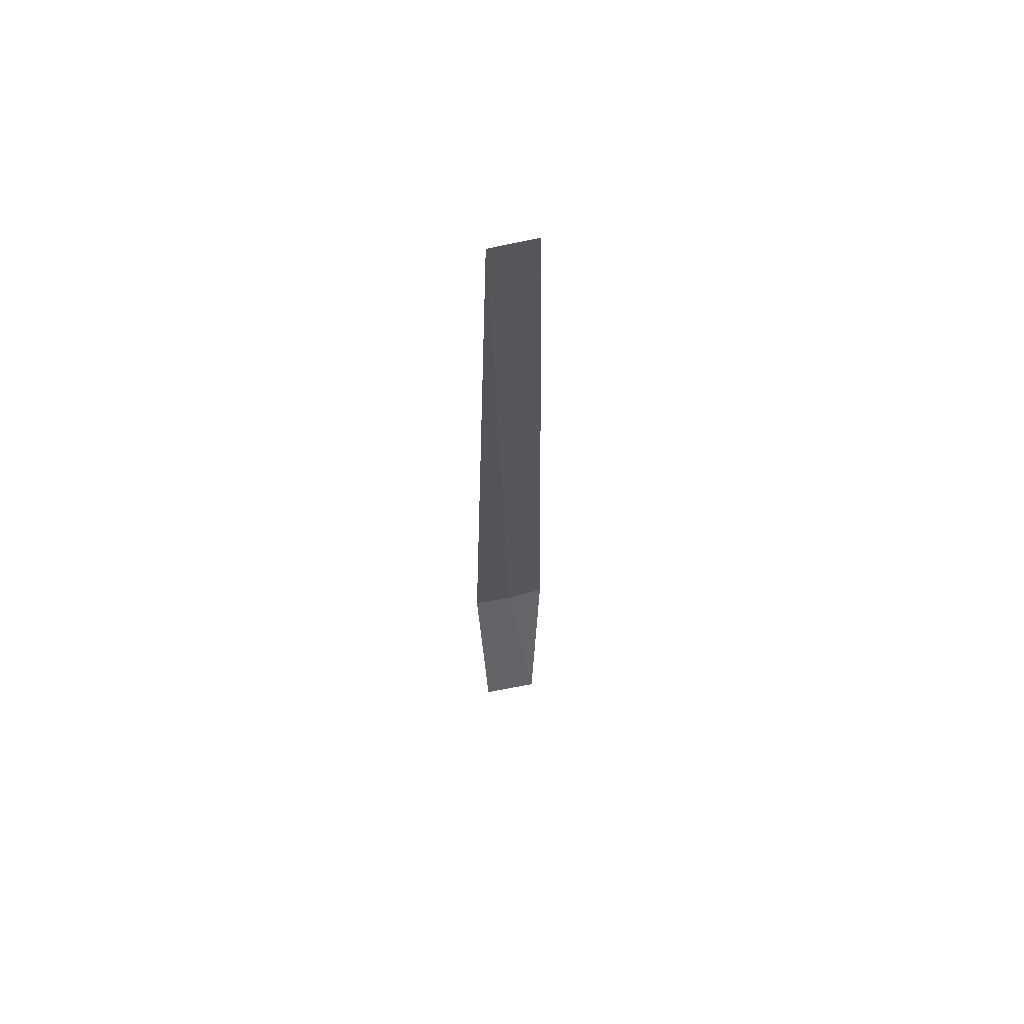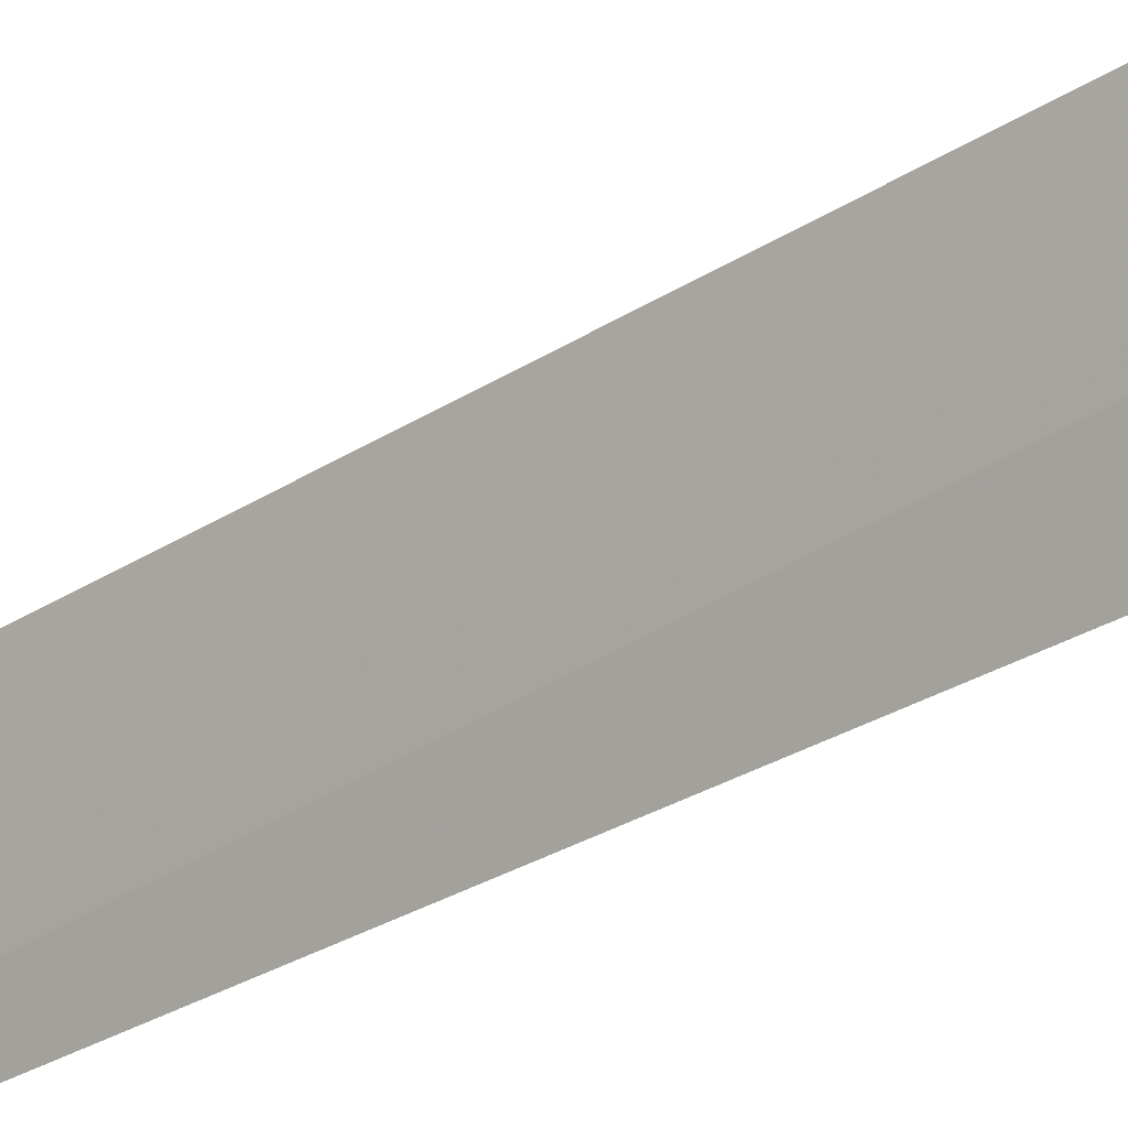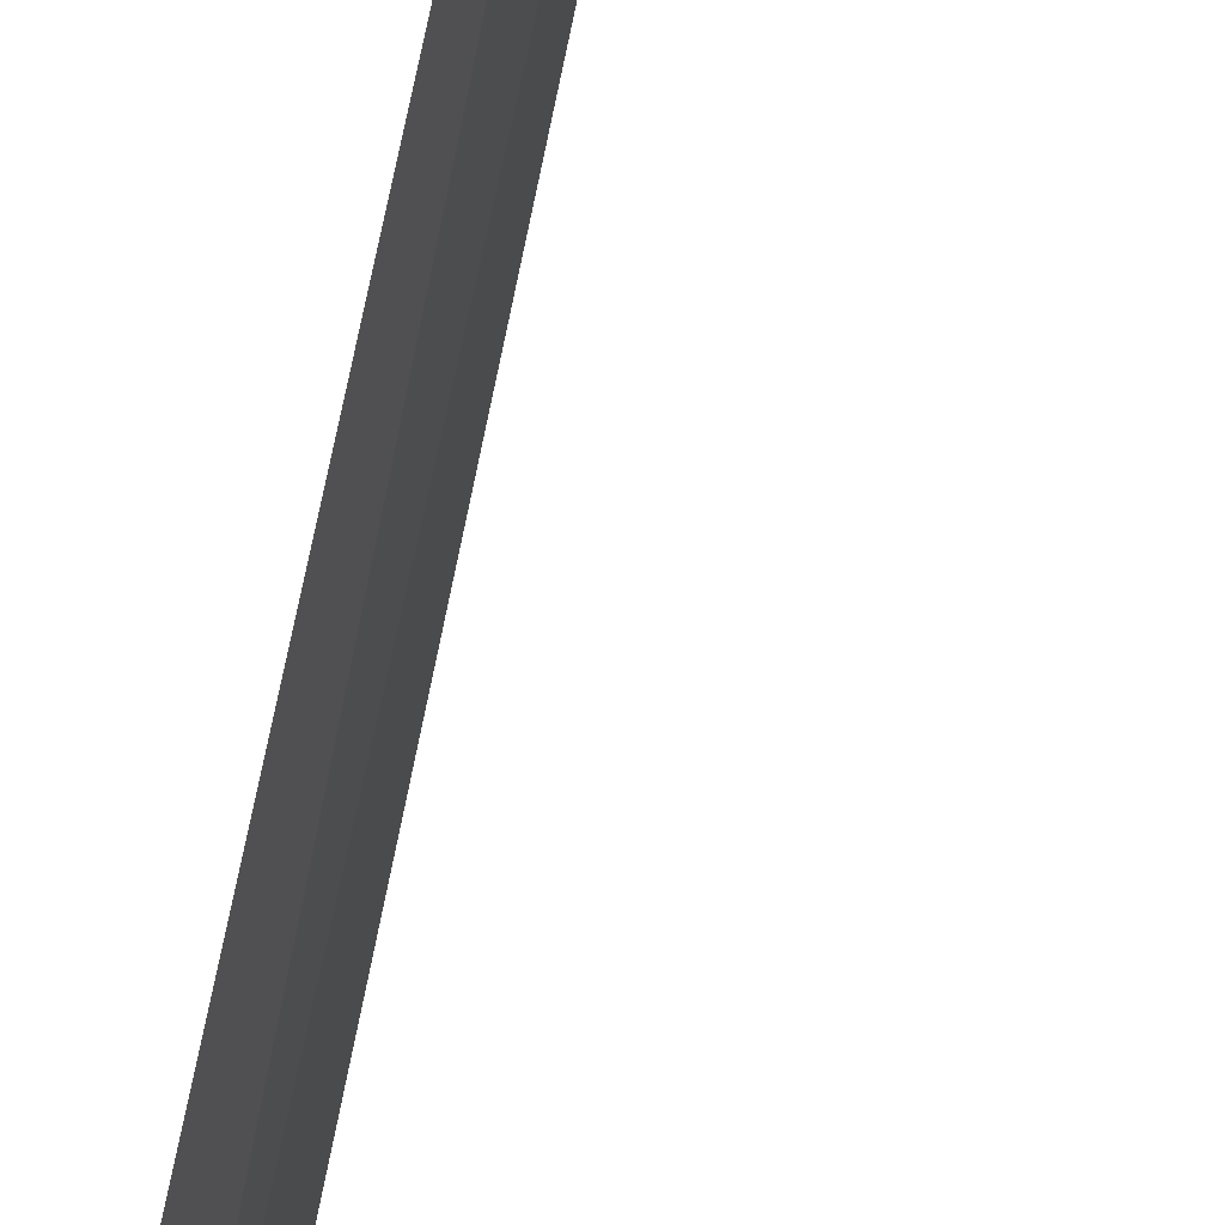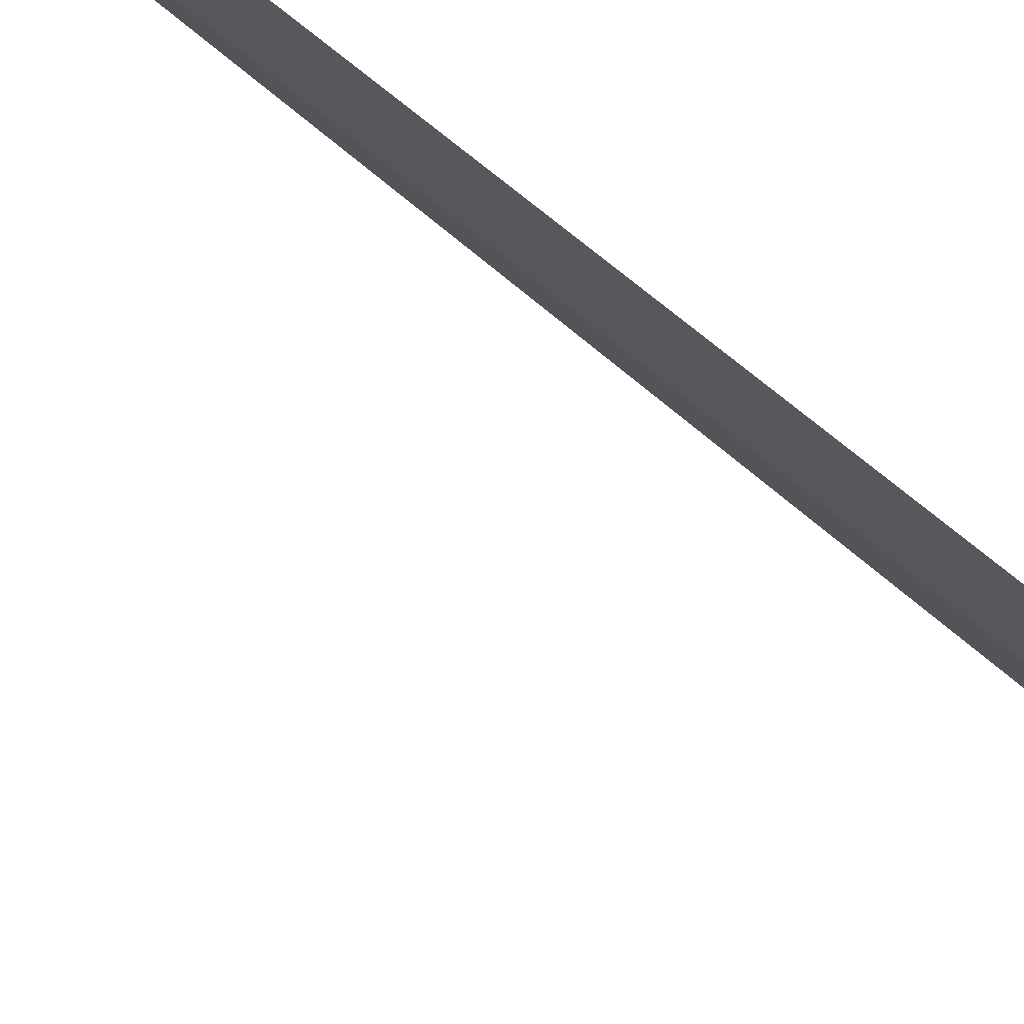
<metadata>
{"format":"obj","ext":"obj","renderer":"f3d","projection":"perspective","resolution":1024,"background":"white","views":[{"elev":66.1,"azim":54.9,"up":"+Z"},{"elev":-31.5,"azim":132.0,"up":"+Y"},{"elev":-53.8,"azim":-10.3,"up":"+Y"},{"elev":48.9,"azim":136.7,"up":"+Y"}]}
</metadata>
<code>
v 43.93 -1.624 86.5
v 44.07 -1.224 86.5
v 44.03 -1.337 95
v 43.85 -1.798 95
v 43.75 -2.007 86.5
v 44.68 -1.77 85
v 44.43 -2.32 85
f 1 3 2
f 1 5 4
f 1 4 3
f 1 6 7
f 1 7 5
f 1 2 6

</code>
